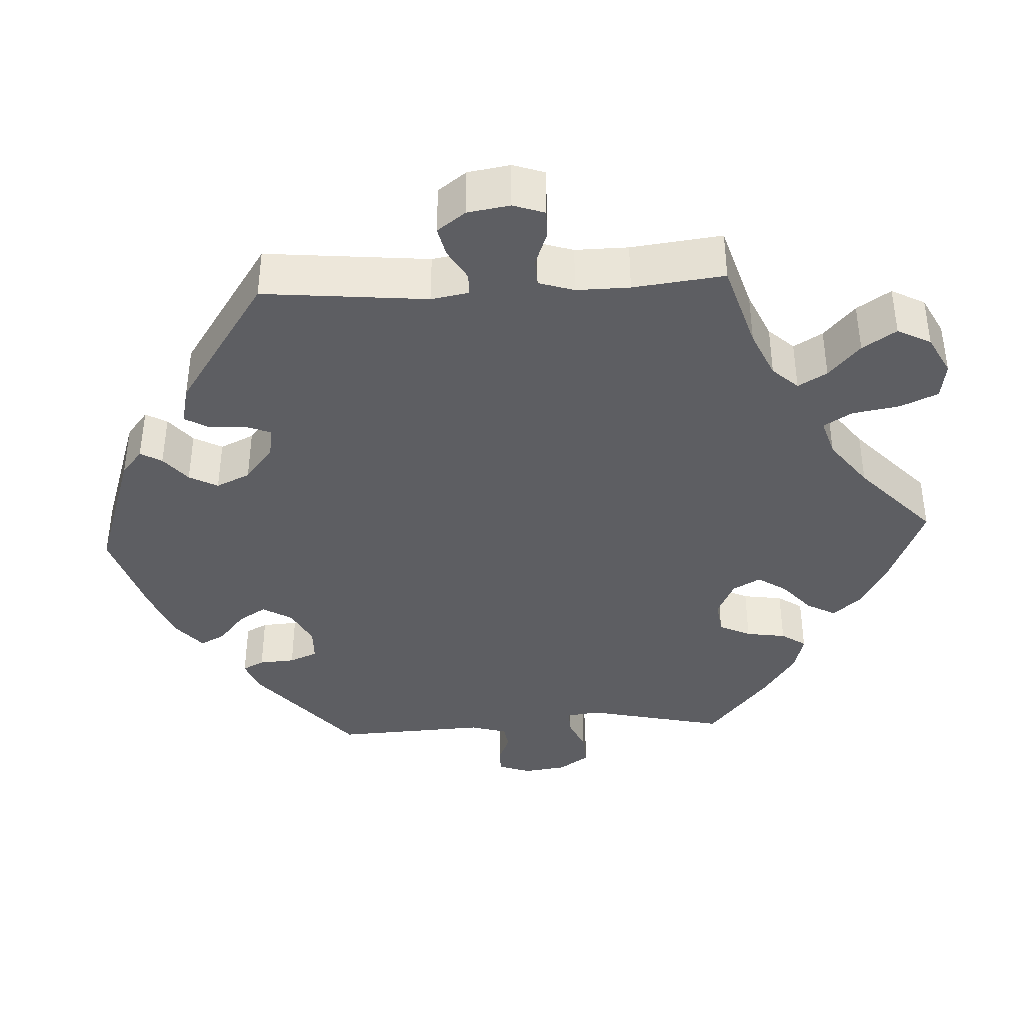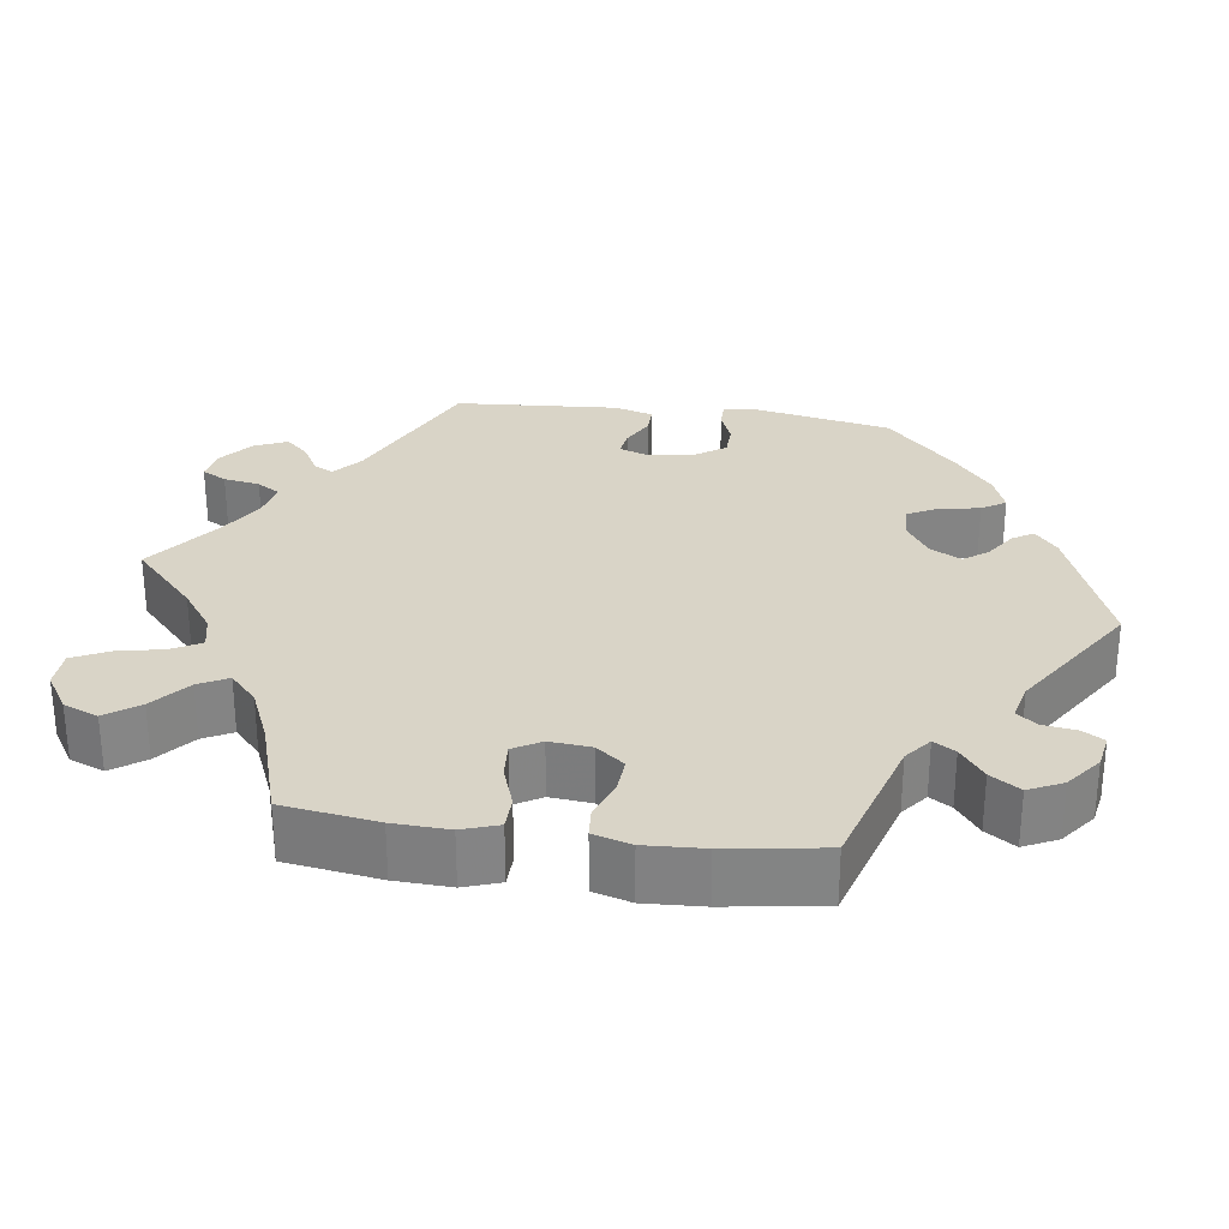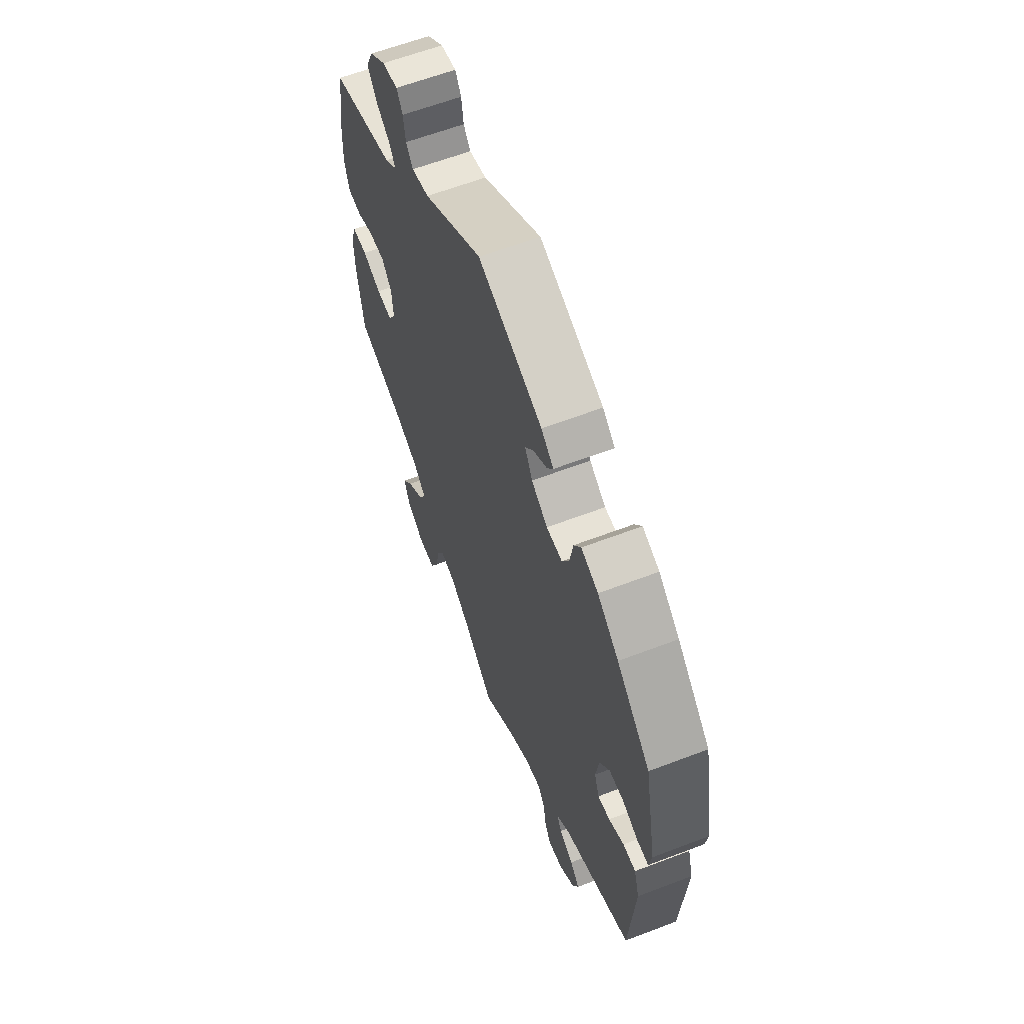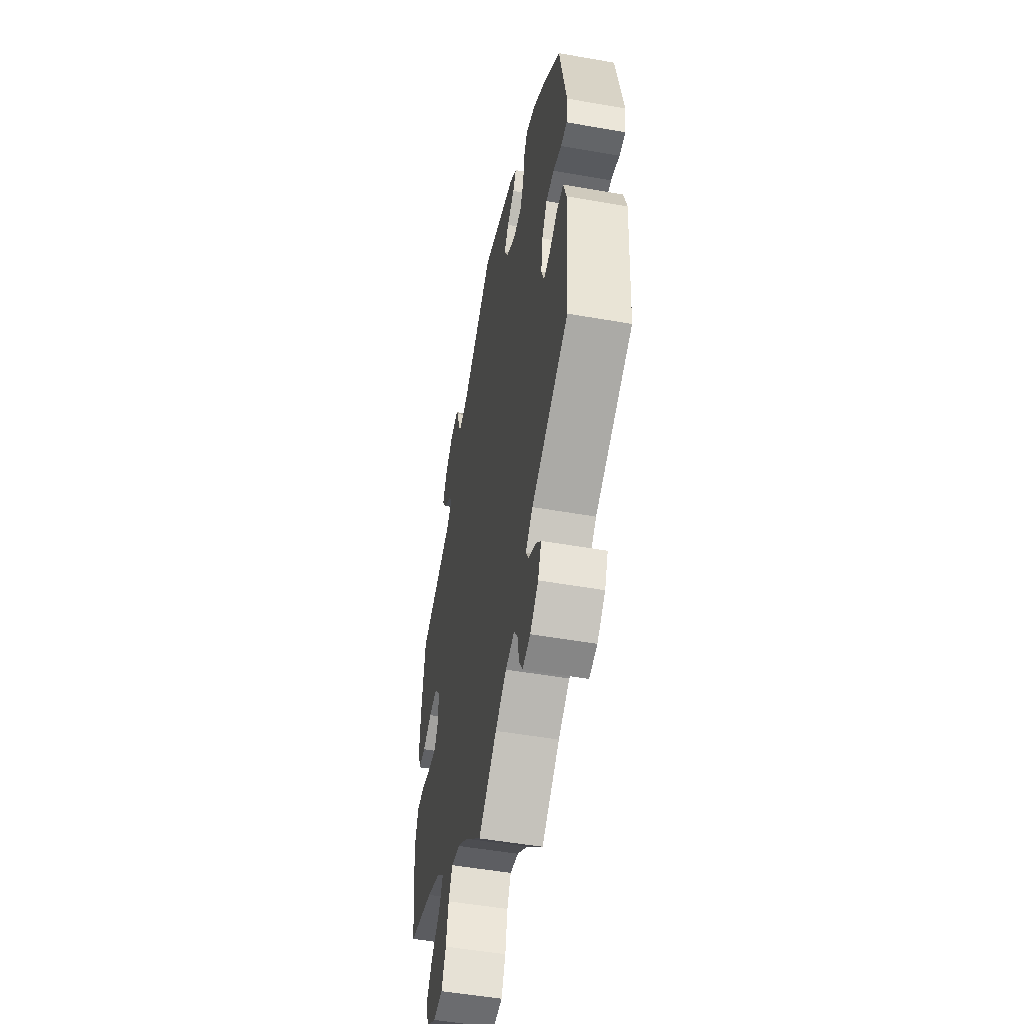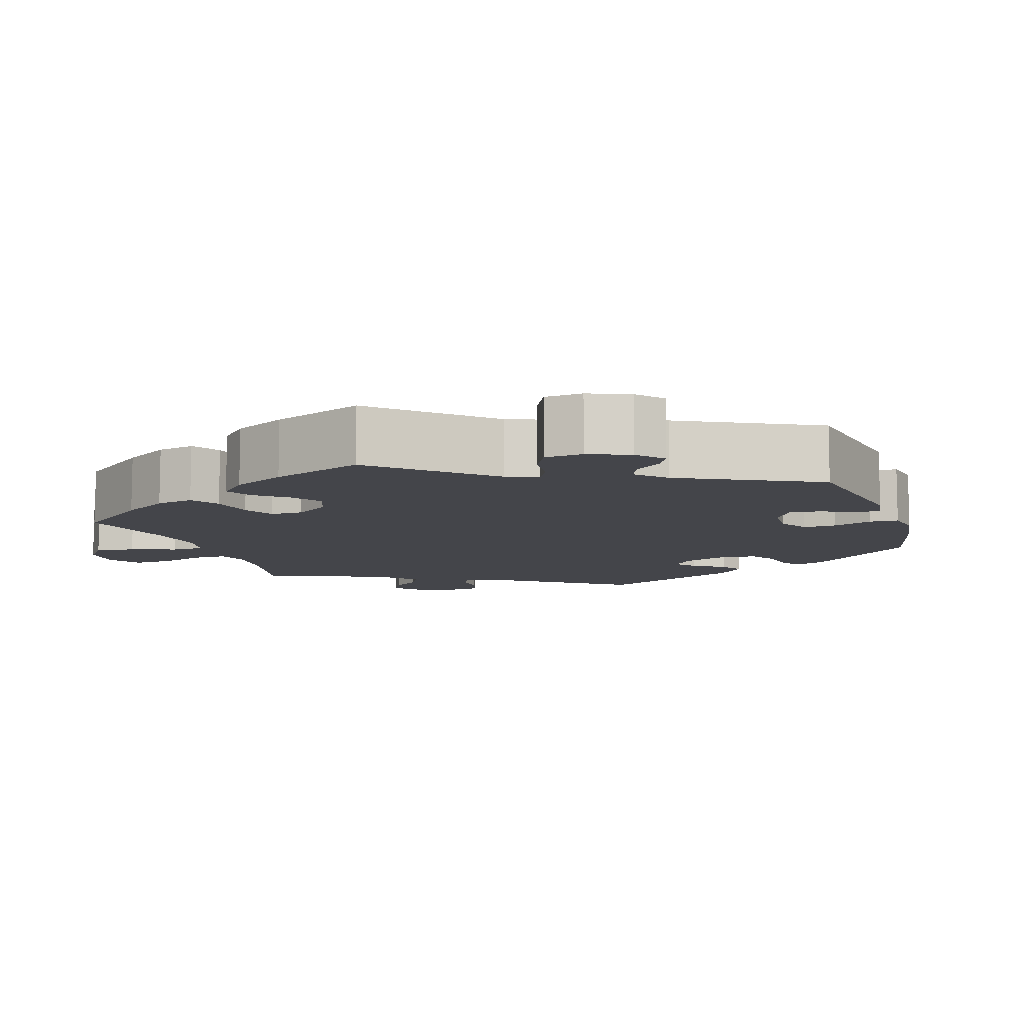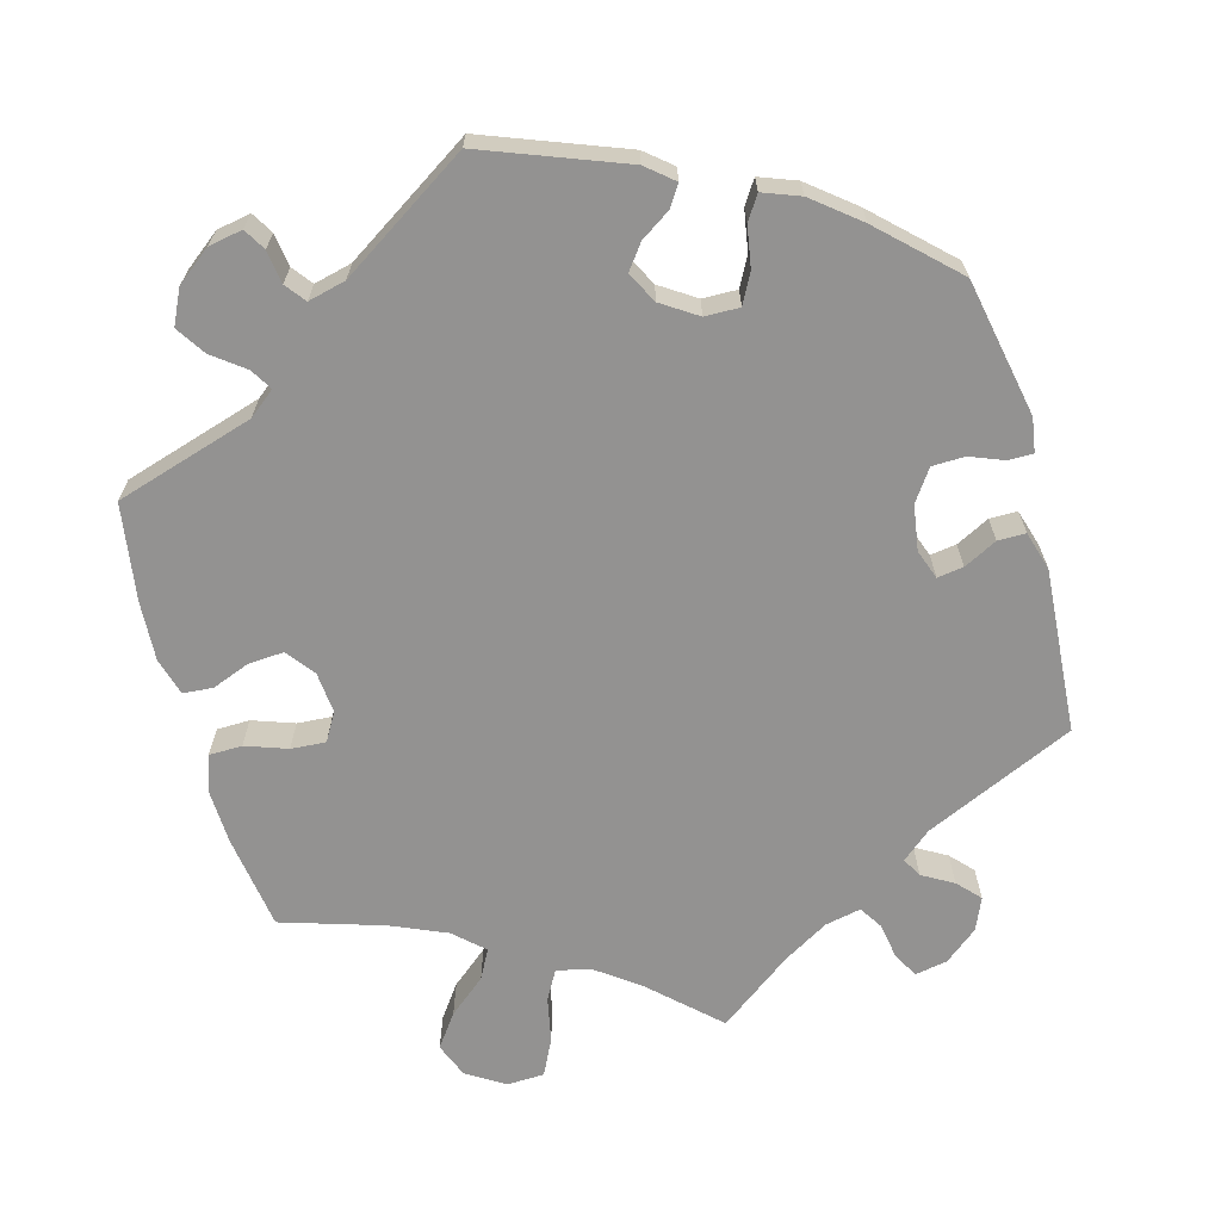
<metadata>
{"format":"obj","ext":"obj","renderer":"f3d","projection":"perspective","resolution":1024,"background":"white","views":[{"elev":-38.6,"azim":153.1,"up":"+Y"},{"elev":28.8,"azim":-82.1,"up":"+Y"},{"elev":61.9,"azim":68.8,"up":"+Z"},{"elev":-51.4,"azim":79.2,"up":"+Z"},{"elev":-9.2,"azim":-41.7,"up":"+Y"},{"elev":-66.5,"azim":15.3,"up":"+Y"}]}
</metadata>
<code>
v 0.307 0.07 -0.377
v 0.269 0.07 -0.409
v 0.283 0.07 -0.434
v 0.323 0.07 -0.457
v 0.35 0.07 -0.486
v 0.332 0.07 -0.528
v 0.289 0.07 -0.563
v 0.247 0.07 -0.571
v 0.229 0.07 -0.539
v 0.221 0.07 -0.492
v 0.202 0.07 -0.462
v 0.155 0.07 -0.472
v 0.096 0.07 -0.507
v 0.001 0.07 -0.578
v -0.086 0.07 -0.497
v -0.141 0.07 -0.457
v -0.185 0.07 -0.447
v -0.206 0.07 -0.485
v -0.218 0.07 -0.544
v -0.241 0.07 -0.591
v -0.29 0.07 -0.593
v -0.339 0.07 -0.562
v -0.357 0.07 -0.517
v -0.326 0.07 -0.474
v -0.278 0.07 -0.434
v -0.258 0.07 -0.396
v -0.296 0.07 -0.361
v -0.368 0.07 -0.33
v -0.5 0.07 -0.289
v -0.518 0.07 -0.167
v -0.521 0.07 -0.095
v -0.505 0.07 -0.048
v -0.462 0.07 -0.047
v -0.408 0.07 -0.066
v -0.363 0.07 -0.069
v -0.342 0.07 -0.033
v -0.347 0.07 0.021
v -0.375 0.07 0.057
v -0.421 0.07 0.054
v -0.47 0.07 0.035
v -0.509 0.07 0.038
v -0.523 0.07 0.087
v -0.519 0.07 0.163
v -0.5 0.07 0.289
v -0.32 0.07 0.344
v -0.286 0.07 0.371
v -0.303 0.07 0.399
v -0.344 0.07 0.43
v -0.369 0.07 0.468
v -0.348 0.07 0.512
v -0.303 0.07 0.547
v -0.259 0.07 0.555
v -0.242 0.07 0.527
v -0.236 0.07 0.484
v -0.216 0.07 0.458
v -0.167 0.07 0.47
v 0 0.07 0.578
v 0.182 0.07 0.509
v 0.217 0.07 0.48
v 0.2 0.07 0.453
v 0.161 0.07 0.427
v 0.137 0.07 0.395
v 0.158 0.07 0.355
v 0.204 0.07 0.325
v 0.249 0.07 0.324
v 0.269 0.07 0.362
v 0.278 0.07 0.415
v 0.298 0.07 0.446
v 0.346 0.07 0.428
v 0.406 0.07 0.38
v 0.501 0.07 0.29
v 0.536 0.07 0.112
v 0.529 0.07 0.068
v 0.497 0.07 0.068
v 0.453 0.07 0.085
v 0.411 0.07 0.084
v 0.383 0.07 0.044
v 0.374 0.07 -0.015
v 0.388 0.07 -0.053
v 0.422 0.07 -0.048
v 0.465 0.07 -0.026
v 0.501 0.07 -0.026
v 0.516 0.07 -0.076
v 0.501 0.07 -0.289
v 0.307 0 -0.377
v 0.269 0 -0.409
v 0.283 0 -0.434
v 0.323 0 -0.457
v 0.35 0 -0.486
v 0.332 0 -0.528
v 0.289 0 -0.563
v 0.247 0 -0.571
v 0.229 0 -0.539
v 0.221 0 -0.492
v 0.202 0 -0.462
v 0.155 0 -0.472
v 0.096 0 -0.507
v 0.001 0 -0.578
v -0.086 0 -0.497
v -0.141 0 -0.457
v -0.185 0 -0.447
v -0.206 0 -0.485
v -0.218 0 -0.544
v -0.241 0 -0.591
v -0.29 0 -0.593
v -0.339 0 -0.562
v -0.357 0 -0.517
v -0.326 0 -0.474
v -0.278 0 -0.434
v -0.258 0 -0.396
v -0.296 0 -0.361
v -0.368 0 -0.33
v -0.5 0 -0.289
v -0.518 0 -0.167
v -0.521 0 -0.095
v -0.505 0 -0.048
v -0.462 0 -0.047
v -0.408 0 -0.066
v -0.363 0 -0.069
v -0.342 0 -0.033
v -0.347 0 0.021
v -0.375 0 0.057
v -0.421 0 0.054
v -0.47 0 0.035
v -0.509 0 0.038
v -0.523 0 0.087
v -0.519 0 0.163
v -0.5 0 0.289
v -0.32 0 0.344
v -0.286 0 0.371
v -0.303 0 0.399
v -0.344 0 0.43
v -0.369 0 0.468
v -0.348 0 0.512
v -0.303 0 0.547
v -0.259 0 0.555
v -0.242 0 0.527
v -0.236 0 0.484
v -0.216 0 0.458
v -0.167 0 0.47
v 0 0 0.578
v 0.182 0 0.509
v 0.217 0 0.48
v 0.2 0 0.453
v 0.161 0 0.427
v 0.137 0 0.395
v 0.158 0 0.355
v 0.204 0 0.325
v 0.249 0 0.324
v 0.269 0 0.362
v 0.278 0 0.415
v 0.298 0 0.446
v 0.346 0 0.428
v 0.406 0 0.38
v 0.501 0 0.29
v 0.536 0 0.112
v 0.529 0 0.068
v 0.497 0 0.068
v 0.453 0 0.085
v 0.411 0 0.084
v 0.383 0 0.044
v 0.374 0 -0.015
v 0.388 0 -0.053
v 0.422 0 -0.048
v 0.465 0 -0.026
v 0.501 0 -0.026
v 0.516 0 -0.076
v 0.501 0 -0.289
f 83 84 1
f 80 81 82 83
f 79 80 83 1
f 78 79 1 2
f 77 78 2
f 72 73 74 75
f 72 75 76
f 71 72 76
f 70 71 76 77
f 66 67 68 69
f 65 66 69 70
f 58 59 60 61
f 56 57 58 61
f 55 56 61 62
f 51 52 53 54
f 51 54 55
f 50 51 55
f 47 48 49 50
f 46 47 50 55
f 42 43 44 45
f 42 45 46
f 39 40 41 42
f 38 39 42 46
f 37 38 46 55
f 31 32 33 34
f 31 34 35
f 28 29 30 31
f 27 28 31 35
f 26 27 35 36
f 22 23 24 25
f 22 25 26
f 21 22 26
f 18 19 20 21
f 17 18 21 26
f 16 17 26 36
f 13 14 15
f 12 13 15 16
f 11 12 16 36
f 7 8 9 10
f 7 10 11
f 6 7 11
f 3 4 5 6
f 2 3 6 11
f 65 70 77 2
f 37 55 62 63
f 37 63 64
f 36 37 64 65
f 2 11 36 65
f 85 168 167
f 167 166 165 164
f 85 167 164 163
f 86 85 163 162
f 86 162 161
f 159 158 157 156
f 160 159 156
f 160 156 155
f 161 160 155 154
f 153 152 151 150
f 154 153 150 149
f 145 144 143 142
f 145 142 141 140
f 146 145 140 139
f 138 137 136 135
f 139 138 135
f 139 135 134
f 134 133 132 131
f 139 134 131 130
f 129 128 127 126
f 130 129 126
f 126 125 124 123
f 130 126 123 122
f 139 130 122 121
f 118 117 116 115
f 119 118 115
f 115 114 113 112
f 119 115 112 111
f 120 119 111 110
f 109 108 107 106
f 110 109 106
f 110 106 105
f 105 104 103 102
f 110 105 102 101
f 120 110 101 100
f 99 98 97
f 100 99 97 96
f 120 100 96 95
f 94 93 92 91
f 95 94 91
f 95 91 90
f 90 89 88 87
f 95 90 87 86
f 86 161 154 149
f 147 146 139 121
f 148 147 121
f 149 148 121 120
f 149 120 95 86
f 1 85 86 2
f 2 86 87 3
f 3 87 88 4
f 4 88 89 5
f 5 89 90 6
f 6 90 91 7
f 7 91 92 8
f 8 92 93 9
f 9 93 94 10
f 10 94 95 11
f 11 95 96 12
f 12 96 97 13
f 13 97 98 14
f 14 98 99 15
f 15 99 100 16
f 16 100 101 17
f 17 101 102 18
f 18 102 103 19
f 19 103 104 20
f 20 104 105 21
f 21 105 106 22
f 22 106 107 23
f 23 107 108 24
f 24 108 109 25
f 25 109 110 26
f 26 110 111 27
f 27 111 112 28
f 28 112 113 29
f 29 113 114 30
f 30 114 115 31
f 31 115 116 32
f 32 116 117 33
f 33 117 118 34
f 34 118 119 35
f 35 119 120 36
f 36 120 121 37
f 37 121 122 38
f 38 122 123 39
f 39 123 124 40
f 40 124 125 41
f 41 125 126 42
f 42 126 127 43
f 43 127 128 44
f 44 128 129 45
f 45 129 130 46
f 46 130 131 47
f 47 131 132 48
f 48 132 133 49
f 49 133 134 50
f 50 134 135 51
f 51 135 136 52
f 52 136 137 53
f 53 137 138 54
f 54 138 139 55
f 55 139 140 56
f 56 140 141 57
f 57 141 142 58
f 58 142 143 59
f 59 143 144 60
f 60 144 145 61
f 61 145 146 62
f 62 146 147 63
f 63 147 148 64
f 64 148 149 65
f 65 149 150 66
f 66 150 151 67
f 67 151 152 68
f 68 152 153 69
f 69 153 154 70
f 70 154 155 71
f 71 155 156 72
f 72 156 157 73
f 73 157 158 74
f 74 158 159 75
f 75 159 160 76
f 76 160 161 77
f 77 161 162 78
f 78 162 163 79
f 79 163 164 80
f 80 164 165 81
f 81 165 166 82
f 82 166 167 83
f 83 167 168 84
f 84 168 85 1

</code>
